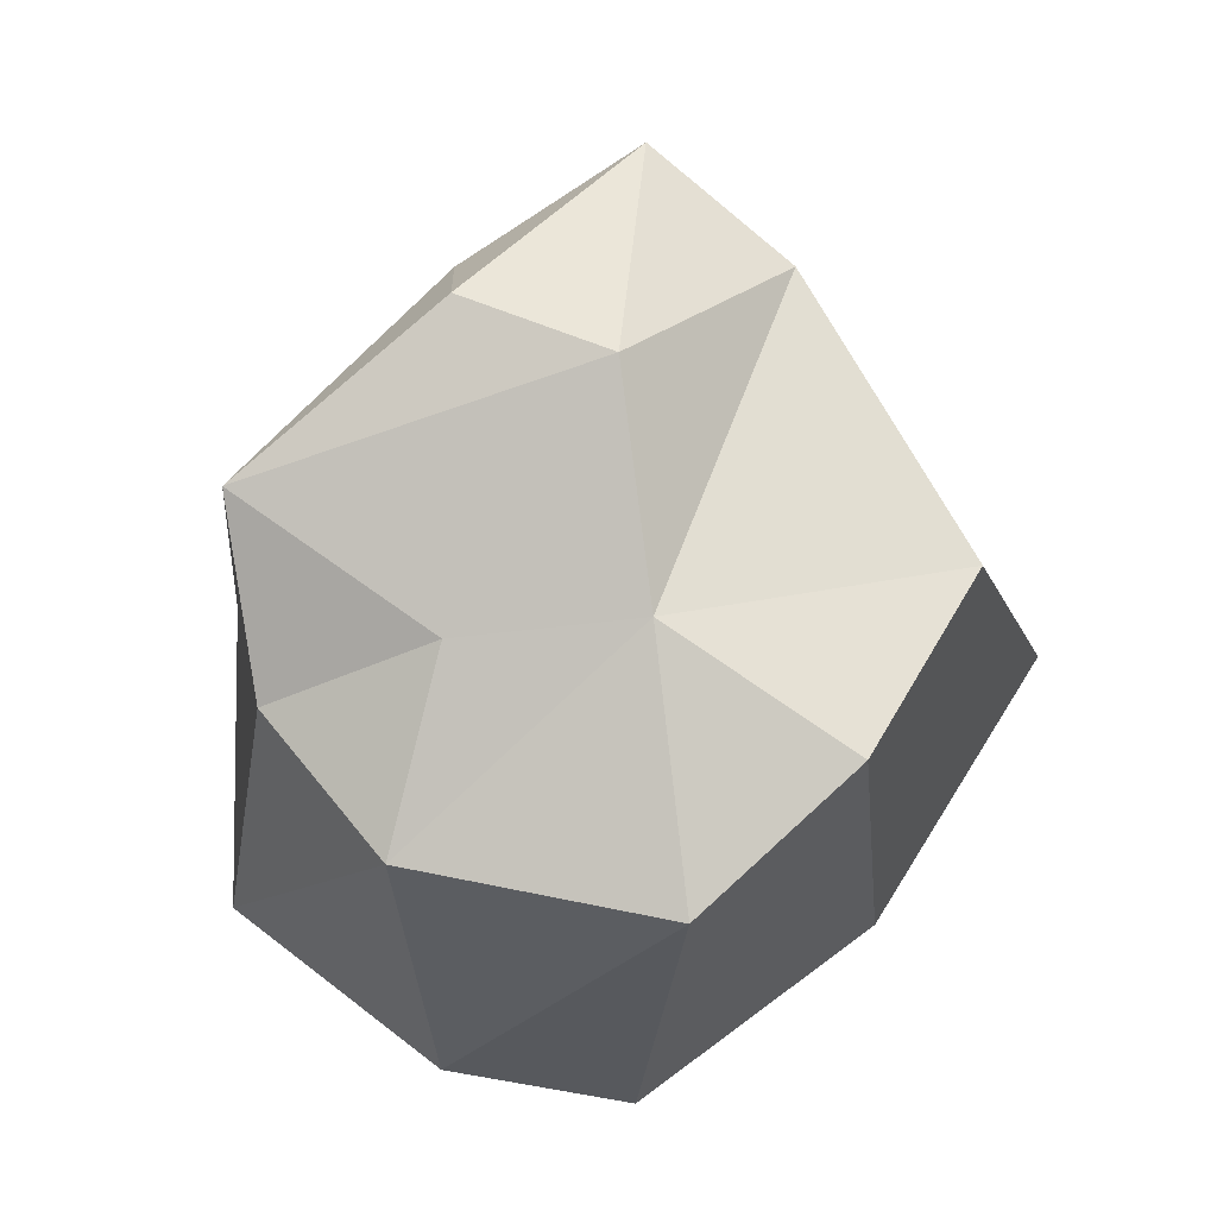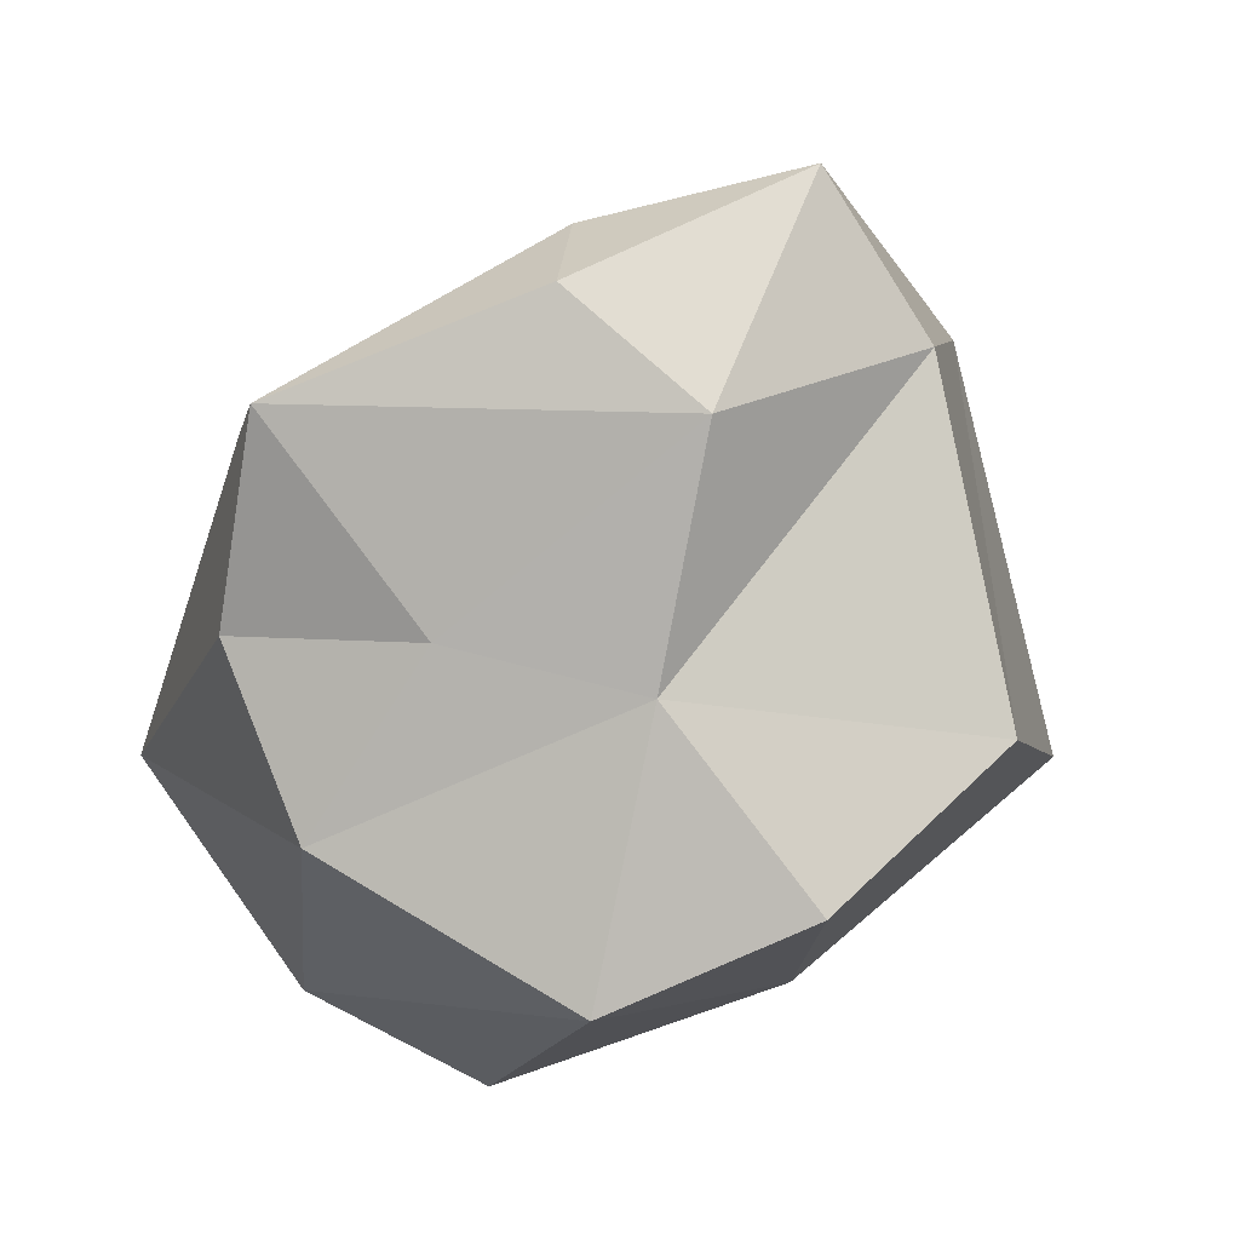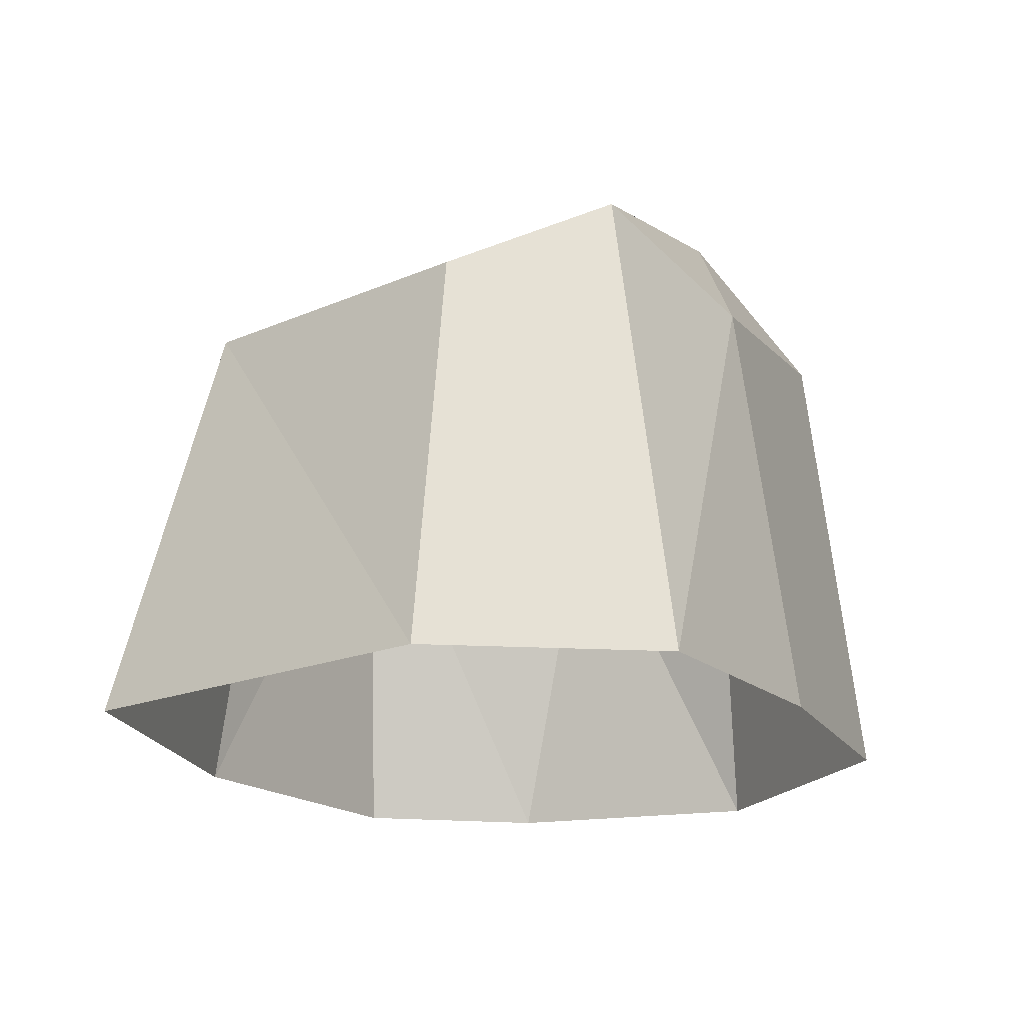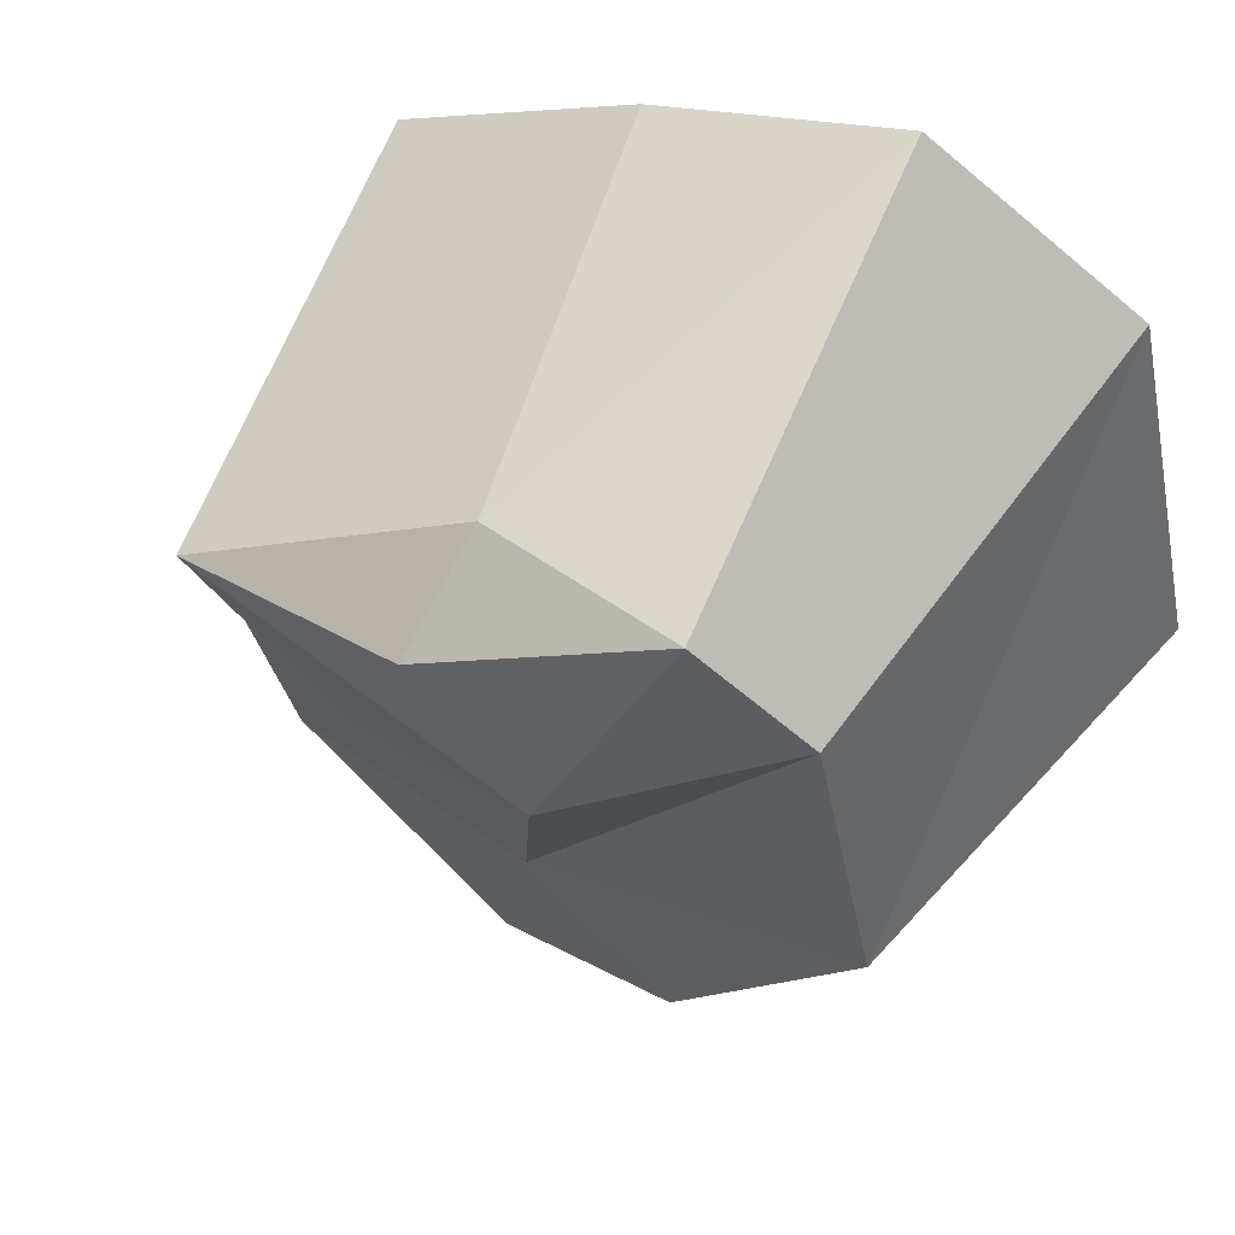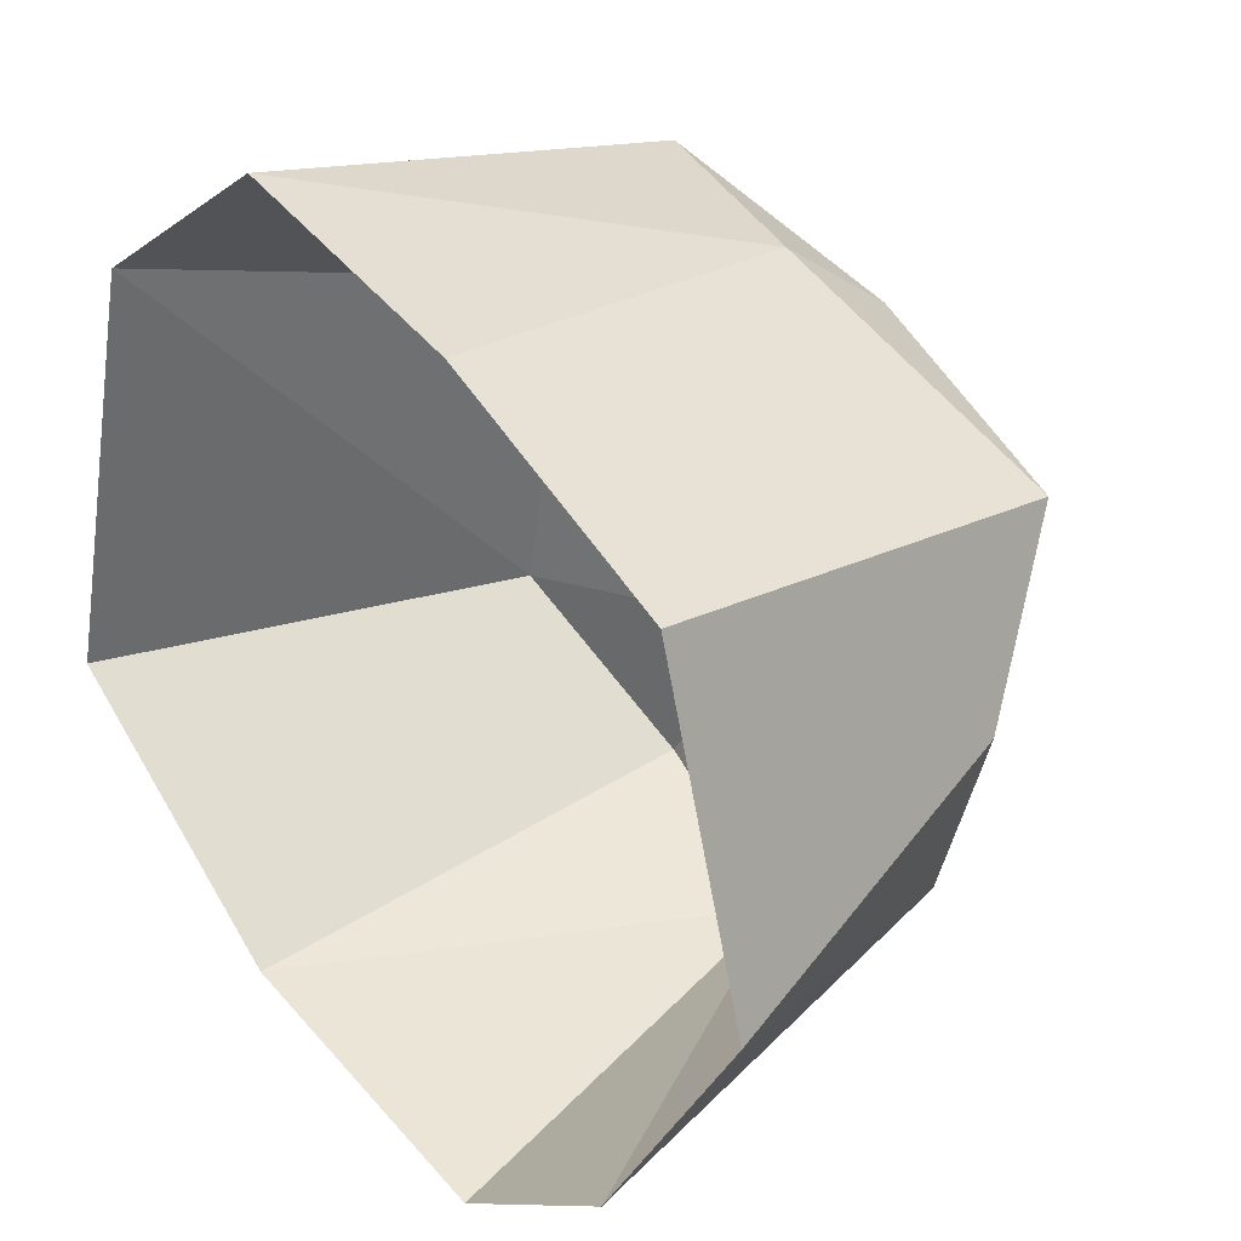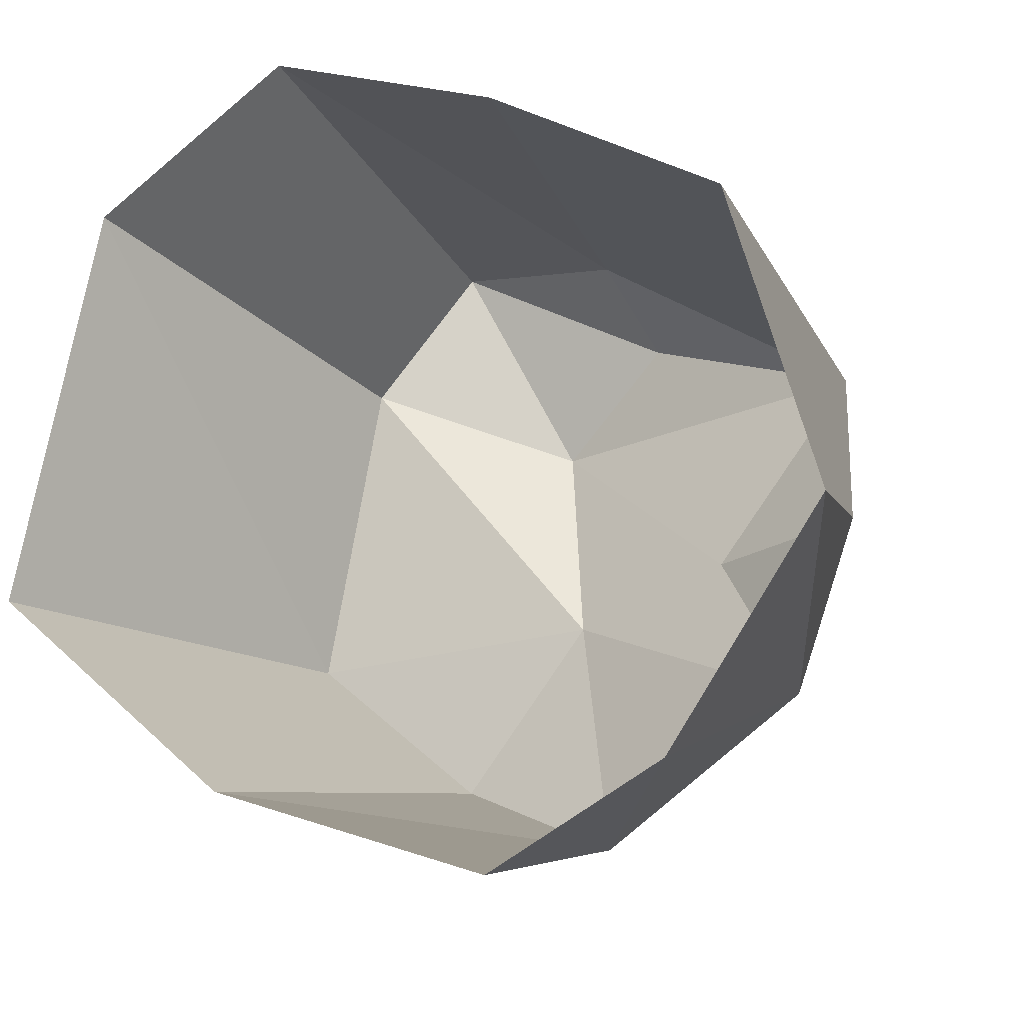
<metadata>
{"format":"obj","ext":"obj","renderer":"f3d","projection":"perspective","resolution":1024,"background":"white","views":[{"elev":73.6,"azim":162.3,"up":"+Y"},{"elev":-4.2,"azim":176.3,"up":"+Z"},{"elev":-18.3,"azim":-37.6,"up":"+Y"},{"elev":58.6,"azim":-154.2,"up":"+Z"},{"elev":24.7,"azim":48.2,"up":"+Z"},{"elev":-16.6,"azim":26.2,"up":"+Z"}]}
</metadata>
<code>
v 2.639 5.013 -25.79
v -19.19 4.574 16.55
v -10.21 -28.69 32.53
v -11.59 7.564 27.57
v 21.67 -28.69 -25.53
v -26.35 -28.69 22.65
v 8.195 -28.69 -32.53
v -13.88 -28.69 -25.05
v 12.56 6.102 -2.508
v 20.63 1.467 -15.16
v -4.203 13.17 10.9
v -1.215 8.592 -6.036
v -11.68 8.045 -19.52
v -24.22 4.692 -8.357
v -33.59 -28.69 -8.481
v 3.729 3.289 24.43
v 8.442 -28.69 25.71
v 26.7 -28.69 15.06
v 23.75 6.903 12.18
v 5.087 11.34 19.2
v 25.98 0.3805 -1.726
v 33.59 -28.69 -8.483
f 1 7 8
f 1 8 13
f 8 15 14 13
f 2 11 12
f 2 4 11
f 1 10 5
f 1 5 7
f 9 10 12
f 1 12 10
f 2 12 14
f 1 13 12
f 4 2 6 3
f 15 6 14
f 2 14 6
f 4 3 16
f 16 3 17
f 9 11 19
f 19 11 20
f 11 4 20
f 20 4 16
f 10 9 21
f 21 9 19
f 5 10 22
f 22 10 21
f 20 16 19
f 19 16 17 18
f 21 19 18 22
f 12 11 9
f 14 12 13

</code>
